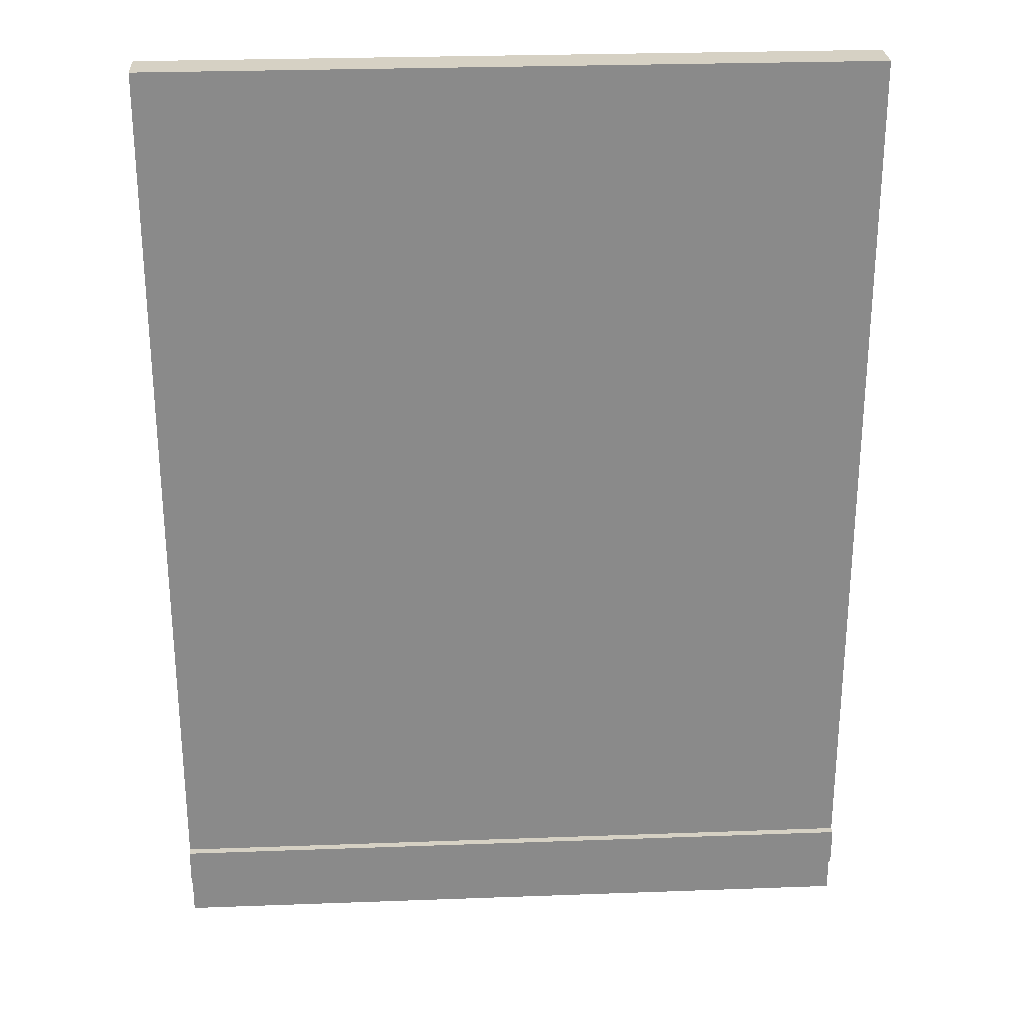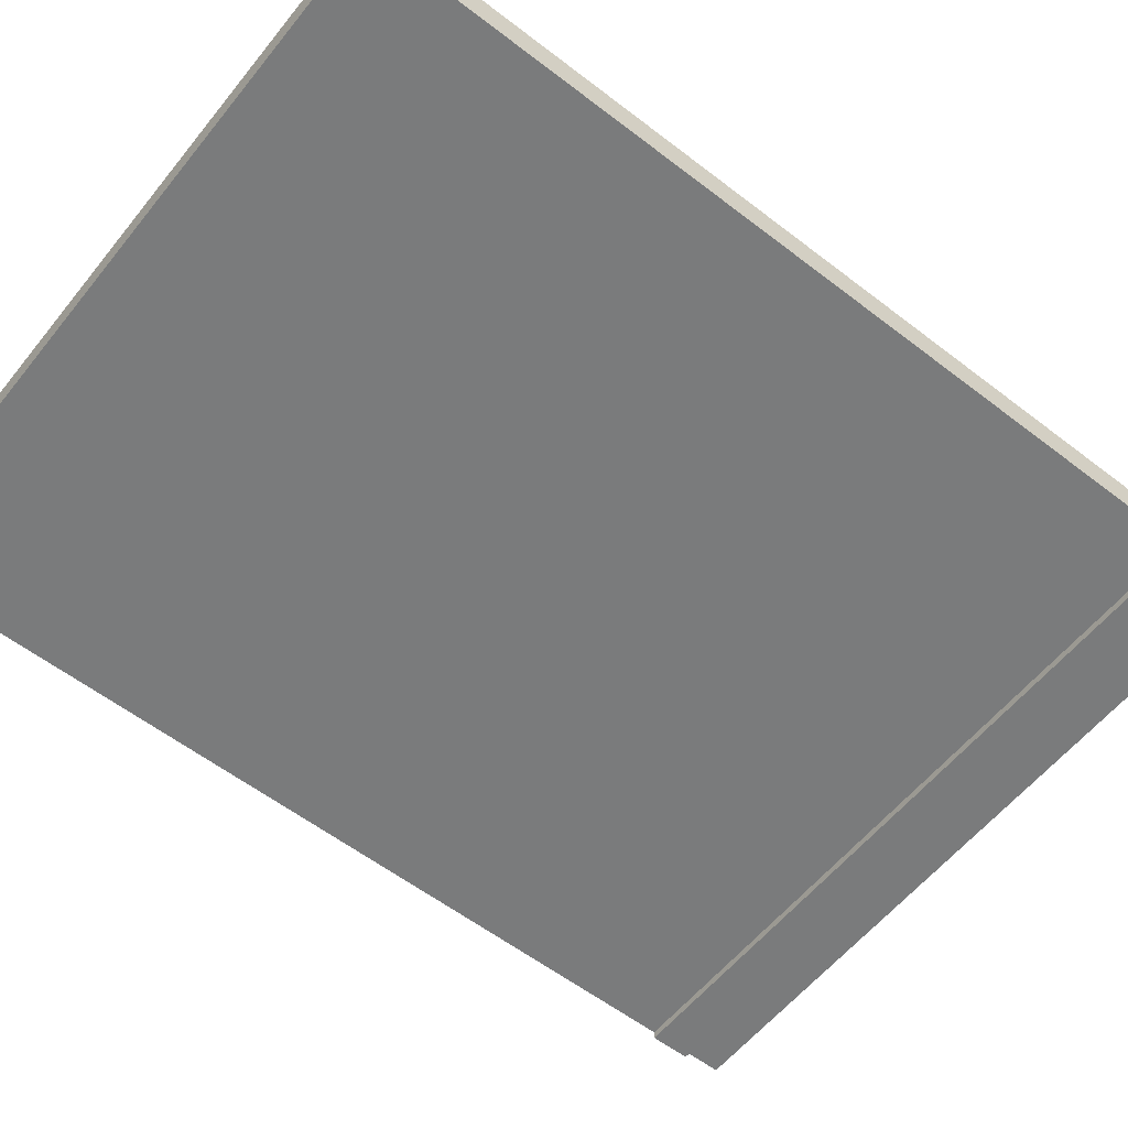
<metadata>
{"format":"obj","ext":"obj","renderer":"f3d","projection":"perspective","resolution":1024,"background":"white","views":[{"elev":26.7,"azim":-3.3,"up":"+Y"},{"elev":-58.3,"azim":-128.5,"up":"+Z"}]}
</metadata>
<code>
o
v -4.5 0 0.2
v -4.5 0 -0.3
v -4.5 0.5 0.3
v -4.5 0.5 0.2
v -4.5 0.5 -0.3
v -4.5 0.5 -0.4
v -4.5 1 0.3
v -4.5 1 0.2
v -4.5 1 -0.3
v -4.5 1 -0.4
v -4.5 2 0.2
v -4.5 2 -0.3
v -4.5 3.1 0.2
v -4.5 3.1 -0.3
v -4.5 4.2 0.2
v -4.5 4.2 -0.3
v -4.5 5.3 0.2
v -4.5 5.3 -0.3
v -4.5 6.4 0.2
v -4.5 6.4 -0.3
v -4.5 7.5 0.2
v -4.5 7.5 -0.3
v -4.5 8.6 0.2
v -4.5 8.6 -0.3
v -4.5 9.7 0.2
v -4.5 9.7 -0.3
v -4.5 10.8 0.2
v -4.5 10.8 -0.3
v -4.5 11.9 0.2
v -4.5 11.9 -0.3
v -4.5 12 0.2
v -4.5 12 -0.3
v 4.5 0 0.2
v 4.5 0 -0.3
v 4.5 0.5 0.3
v 4.5 0.5 0.2
v 4.5 0.5 -0.3
v 4.5 0.5 -0.4
v 4.5 1 0.3
v 4.5 1 0.2
v 4.5 1 -0.3
v 4.5 1 -0.4
v 4.5 2 0.2
v 4.5 2 -0.3
v 4.5 3.1 0.2
v 4.5 3.1 -0.3
v 4.5 4.2 0.2
v 4.5 4.2 -0.3
v 4.5 5.3 0.2
v 4.5 5.3 -0.3
v 4.5 6.4 0.2
v 4.5 6.4 -0.3
v 4.5 7.5 0.2
v 4.5 7.5 -0.3
v 4.5 8.6 0.2
v 4.5 8.6 -0.3
v 4.5 9.7 0.2
v 4.5 9.7 -0.3
v 4.5 10.8 0.2
v 4.5 10.8 -0.3
v 4.5 11.9 0.2
v 4.5 11.9 -0.3
v 4.5 12 0.2
v 4.5 12 -0.3
v -4.5 0.5 0.3
v -4.5 1 0.3
v 4.5 0.5 0.3
v 4.5 1 0.3
v -4.5 0 0.2
v -4.5 0.5 0.2
v -4.5 1 0.2
v -4.5 2 0.2
v -4.5 3.1 0.2
v -4.5 4.2 0.2
v -4.5 5.3 0.2
v -4.5 6.4 0.2
v -4.5 7.5 0.2
v -4.5 8.6 0.2
v -4.5 9.7 0.2
v -4.5 10.8 0.2
v -4.5 11.9 0.2
v -4.5 12 0.2
v -3.8 1 0.2
v -3.8 2 0.2
v -3.8 3.1 0.2
v -3.8 4.2 0.2
v -3.8 5.3 0.2
v -3.8 6.4 0.2
v -3.8 7.5 0.2
v -3.8 8.6 0.2
v -3.8 9.7 0.2
v -3.8 10.8 0.2
v -3.8 11.9 0.2
v -3.7 1 0.2
v -3.7 2 0.2
v -3.7 3.1 0.2
v -3.7 4.2 0.2
v -3.7 5.3 0.2
v -3.7 6.4 0.2
v -3.7 7.5 0.2
v -3.7 8.6 0.2
v -3.7 9.7 0.2
v -3.7 10.8 0.2
v -3.7 11.9 0.2
v -2.3 1 0.2
v -2.3 2 0.2
v -2.3 3.1 0.2
v -2.3 4.2 0.2
v -2.3 5.3 0.2
v -2.3 6.4 0.2
v -2.3 7.5 0.2
v -2.3 8.6 0.2
v -2.3 9.7 0.2
v -2.3 10.8 0.2
v -2.3 11.9 0.2
v -2.2 1 0.2
v -2.2 2 0.2
v -2.2 3.1 0.2
v -2.2 4.2 0.2
v -2.2 5.3 0.2
v -2.2 6.4 0.2
v -2.2 7.5 0.2
v -2.2 8.6 0.2
v -2.2 9.7 0.2
v -2.2 10.8 0.2
v -2.2 11.9 0.2
v -0.8 1 0.2
v -0.8 2 0.2
v -0.8 3.1 0.2
v -0.8 4.2 0.2
v -0.8 5.3 0.2
v -0.8 6.4 0.2
v -0.8 7.5 0.2
v -0.8 8.6 0.2
v -0.8 9.7 0.2
v -0.8 10.8 0.2
v -0.8 11.9 0.2
v -0.7 1 0.2
v -0.7 2 0.2
v -0.7 3.1 0.2
v -0.7 4.2 0.2
v -0.7 5.3 0.2
v -0.7 6.4 0.2
v -0.7 7.5 0.2
v -0.7 8.6 0.2
v -0.7 9.7 0.2
v -0.7 10.8 0.2
v -0.7 11.9 0.2
v 0.7 1 0.2
v 0.7 2 0.2
v 0.7 3.1 0.2
v 0.7 4.2 0.2
v 0.7 5.3 0.2
v 0.7 6.4 0.2
v 0.7 7.5 0.2
v 0.7 8.6 0.2
v 0.7 9.7 0.2
v 0.7 10.8 0.2
v 0.7 11.9 0.2
v 0.8 1 0.2
v 0.8 2 0.2
v 0.8 3.1 0.2
v 0.8 4.2 0.2
v 0.8 5.3 0.2
v 0.8 6.4 0.2
v 0.8 7.5 0.2
v 0.8 8.6 0.2
v 0.8 9.7 0.2
v 0.8 10.8 0.2
v 0.8 11.9 0.2
v 2.2 1 0.2
v 2.2 2 0.2
v 2.2 3.1 0.2
v 2.2 4.2 0.2
v 2.2 5.3 0.2
v 2.2 6.4 0.2
v 2.2 7.5 0.2
v 2.2 8.6 0.2
v 2.2 9.7 0.2
v 2.2 10.8 0.2
v 2.2 11.9 0.2
v 2.3 1 0.2
v 2.3 2 0.2
v 2.3 3.1 0.2
v 2.3 4.2 0.2
v 2.3 5.3 0.2
v 2.3 6.4 0.2
v 2.3 7.5 0.2
v 2.3 8.6 0.2
v 2.3 9.7 0.2
v 2.3 10.8 0.2
v 2.3 11.9 0.2
v 3.7 1 0.2
v 3.7 2 0.2
v 3.7 3.1 0.2
v 3.7 4.2 0.2
v 3.7 5.3 0.2
v 3.7 6.4 0.2
v 3.7 7.5 0.2
v 3.7 8.6 0.2
v 3.7 9.7 0.2
v 3.7 10.8 0.2
v 3.7 11.9 0.2
v 3.8 1 0.2
v 3.8 2 0.2
v 3.8 3.1 0.2
v 3.8 4.2 0.2
v 3.8 5.3 0.2
v 3.8 6.4 0.2
v 3.8 7.5 0.2
v 3.8 8.6 0.2
v 3.8 9.7 0.2
v 3.8 10.8 0.2
v 3.8 11.9 0.2
v 4.5 0 0.2
v 4.5 0.5 0.2
v 4.5 1 0.2
v 4.5 2 0.2
v 4.5 3.1 0.2
v 4.5 4.2 0.2
v 4.5 5.3 0.2
v 4.5 6.4 0.2
v 4.5 7.5 0.2
v 4.5 8.6 0.2
v 4.5 9.7 0.2
v 4.5 10.8 0.2
v 4.5 11.9 0.2
v 4.5 12 0.2
v -4.5 0 -0.3
v -4.5 0.5 -0.3
v -4.5 1 -0.3
v -4.5 2 -0.3
v -4.5 3.1 -0.3
v -4.5 4.2 -0.3
v -4.5 5.3 -0.3
v -4.5 6.4 -0.3
v -4.5 7.5 -0.3
v -4.5 8.6 -0.3
v -4.5 9.7 -0.3
v -4.5 10.8 -0.3
v -4.5 11.9 -0.3
v -4.5 12 -0.3
v -3.8 1 -0.3
v -3.8 2 -0.3
v -3.8 3.1 -0.3
v -3.8 4.2 -0.3
v -3.8 5.3 -0.3
v -3.8 6.4 -0.3
v -3.8 7.5 -0.3
v -3.8 8.6 -0.3
v -3.8 9.7 -0.3
v -3.8 10.8 -0.3
v -3.8 11.9 -0.3
v -3.7 1 -0.3
v -3.7 2 -0.3
v -3.7 3.1 -0.3
v -3.7 4.2 -0.3
v -3.7 5.3 -0.3
v -3.7 6.4 -0.3
v -3.7 7.5 -0.3
v -3.7 8.6 -0.3
v -3.7 9.7 -0.3
v -3.7 10.8 -0.3
v -3.7 11.9 -0.3
v -2.3 1 -0.3
v -2.3 2 -0.3
v -2.3 3.1 -0.3
v -2.3 4.2 -0.3
v -2.3 5.3 -0.3
v -2.3 6.4 -0.3
v -2.3 7.5 -0.3
v -2.3 8.6 -0.3
v -2.3 9.7 -0.3
v -2.3 10.8 -0.3
v -2.3 11.9 -0.3
v -2.2 1 -0.3
v -2.2 2 -0.3
v -2.2 3.1 -0.3
v -2.2 4.2 -0.3
v -2.2 5.3 -0.3
v -2.2 6.4 -0.3
v -2.2 7.5 -0.3
v -2.2 8.6 -0.3
v -2.2 9.7 -0.3
v -2.2 10.8 -0.3
v -2.2 11.9 -0.3
v -0.8 1 -0.3
v -0.8 2 -0.3
v -0.8 3.1 -0.3
v -0.8 4.2 -0.3
v -0.8 5.3 -0.3
v -0.8 6.4 -0.3
v -0.8 7.5 -0.3
v -0.8 8.6 -0.3
v -0.8 9.7 -0.3
v -0.8 10.8 -0.3
v -0.8 11.9 -0.3
v -0.7 1 -0.3
v -0.7 2 -0.3
v -0.7 3.1 -0.3
v -0.7 4.2 -0.3
v -0.7 5.3 -0.3
v -0.7 6.4 -0.3
v -0.7 7.5 -0.3
v -0.7 8.6 -0.3
v -0.7 9.7 -0.3
v -0.7 10.8 -0.3
v -0.7 11.9 -0.3
v 0.7 1 -0.3
v 0.7 2 -0.3
v 0.7 3.1 -0.3
v 0.7 4.2 -0.3
v 0.7 5.3 -0.3
v 0.7 6.4 -0.3
v 0.7 7.5 -0.3
v 0.7 8.6 -0.3
v 0.7 9.7 -0.3
v 0.7 10.8 -0.3
v 0.7 11.9 -0.3
v 0.8 1 -0.3
v 0.8 2 -0.3
v 0.8 3.1 -0.3
v 0.8 4.2 -0.3
v 0.8 5.3 -0.3
v 0.8 6.4 -0.3
v 0.8 7.5 -0.3
v 0.8 8.6 -0.3
v 0.8 9.7 -0.3
v 0.8 10.8 -0.3
v 0.8 11.9 -0.3
v 2.2 1 -0.3
v 2.2 2 -0.3
v 2.2 3.1 -0.3
v 2.2 4.2 -0.3
v 2.2 5.3 -0.3
v 2.2 6.4 -0.3
v 2.2 7.5 -0.3
v 2.2 8.6 -0.3
v 2.2 9.7 -0.3
v 2.2 10.8 -0.3
v 2.2 11.9 -0.3
v 2.3 1 -0.3
v 2.3 2 -0.3
v 2.3 3.1 -0.3
v 2.3 4.2 -0.3
v 2.3 5.3 -0.3
v 2.3 6.4 -0.3
v 2.3 7.5 -0.3
v 2.3 8.6 -0.3
v 2.3 9.7 -0.3
v 2.3 10.8 -0.3
v 2.3 11.9 -0.3
v 3.7 1 -0.3
v 3.7 2 -0.3
v 3.7 3.1 -0.3
v 3.7 4.2 -0.3
v 3.7 5.3 -0.3
v 3.7 6.4 -0.3
v 3.7 7.5 -0.3
v 3.7 8.6 -0.3
v 3.7 9.7 -0.3
v 3.7 10.8 -0.3
v 3.7 11.9 -0.3
v 3.8 1 -0.3
v 3.8 2 -0.3
v 3.8 3.1 -0.3
v 3.8 4.2 -0.3
v 3.8 5.3 -0.3
v 3.8 6.4 -0.3
v 3.8 7.5 -0.3
v 3.8 8.6 -0.3
v 3.8 9.7 -0.3
v 3.8 10.8 -0.3
v 3.8 11.9 -0.3
v 4.5 0 -0.3
v 4.5 0.5 -0.3
v 4.5 1 -0.3
v 4.5 2 -0.3
v 4.5 3.1 -0.3
v 4.5 4.2 -0.3
v 4.5 5.3 -0.3
v 4.5 6.4 -0.3
v 4.5 7.5 -0.3
v 4.5 8.6 -0.3
v 4.5 9.7 -0.3
v 4.5 10.8 -0.3
v 4.5 11.9 -0.3
v 4.5 12 -0.3
v -4.5 0.5 -0.4
v -4.5 1 -0.4
v 4.5 0.5 -0.4
v 4.5 1 -0.4
v -4.5 0 0.2
v 4.5 0 0.2
v -4.5 0 -0.3
v 4.5 0 -0.3
v -4.5 0.5 0.3
v 4.5 0.5 0.3
v -4.5 0.5 0.2
v 4.5 0.5 0.2
v -4.5 0.5 -0.3
v 4.5 0.5 -0.3
v -4.5 0.5 -0.4
v 4.5 0.5 -0.4
v -4.5 1 0.3
v 4.5 1 0.3
v -4.5 1 0.2
v -3.8 1 0.2
v -3.7 1 0.2
v -2.3 1 0.2
v -2.2 1 0.2
v -0.8 1 0.2
v -0.7 1 0.2
v 0.7 1 0.2
v 0.8 1 0.2
v 2.2 1 0.2
v 2.3 1 0.2
v 3.7 1 0.2
v 3.8 1 0.2
v 4.5 1 0.2
v -4.5 1 -0.3
v -3.8 1 -0.3
v -3.7 1 -0.3
v -2.3 1 -0.3
v -2.2 1 -0.3
v -0.8 1 -0.3
v -0.7 1 -0.3
v 0.7 1 -0.3
v 0.8 1 -0.3
v 2.2 1 -0.3
v 2.3 1 -0.3
v 3.7 1 -0.3
v 3.8 1 -0.3
v 4.5 1 -0.3
v -4.5 1 -0.4
v 4.5 1 -0.4
v -4.5 12 0.2
v 4.5 12 0.2
v -4.5 12 -0.3
v 4.5 12 -0.3
f 4 2 1
f 5 2 4
f 7 4 3
f 8 5 4
f 8 4 7
f 9 6 5
f 9 5 8
f 10 6 9
f 11 9 8
f 12 9 11
f 13 12 11
f 14 12 13
f 15 14 13
f 16 14 15
f 17 16 15
f 18 16 17
f 19 18 17
f 20 18 19
f 21 20 19
f 22 20 21
f 23 22 21
f 24 22 23
f 25 24 23
f 26 24 25
f 27 26 25
f 28 26 27
f 29 28 27
f 30 28 29
f 31 30 29
f 32 30 31
f 33 34 36
f 36 34 37
f 35 36 39
f 36 37 40
f 39 36 40
f 37 38 41
f 40 37 41
f 41 38 42
f 40 41 43
f 43 41 44
f 43 44 45
f 45 44 46
f 45 46 47
f 47 46 48
f 47 48 49
f 49 48 50
f 49 50 51
f 51 50 52
f 51 52 53
f 53 52 54
f 53 54 55
f 55 54 56
f 55 56 57
f 57 56 58
f 57 58 59
f 59 58 60
f 59 60 61
f 61 60 62
f 61 62 63
f 63 62 64
f 67 66 65
f 68 66 67
f 83 72 71
f 84 73 72
f 84 72 83
f 85 74 73
f 85 73 84
f 86 75 74
f 86 74 85
f 87 76 75
f 87 75 86
f 88 77 76
f 88 76 87
f 89 78 77
f 89 77 88
f 90 79 78
f 90 78 89
f 91 80 79
f 91 79 90
f 92 81 80
f 92 80 91
f 93 82 81
f 93 81 92
f 94 92 91
f 94 84 83
f 94 93 92
f 94 91 90
f 94 90 89
f 94 89 88
f 94 88 87
f 94 87 86
f 94 86 85
f 94 85 84
f 95 93 94
f 96 93 95
f 97 93 96
f 98 93 97
f 99 93 98
f 100 93 99
f 101 93 100
f 102 93 101
f 103 93 102
f 104 82 93
f 104 93 103
f 105 95 94
f 106 96 95
f 106 95 105
f 107 97 96
f 107 96 106
f 108 98 97
f 108 97 107
f 109 99 98
f 109 98 108
f 110 100 99
f 110 99 109
f 111 101 100
f 111 100 110
f 112 102 101
f 112 101 111
f 113 103 102
f 113 102 112
f 114 104 103
f 114 103 113
f 115 82 104
f 115 104 114
f 116 112 111
f 116 114 113
f 116 115 114
f 116 113 112
f 116 111 110
f 116 110 109
f 116 109 108
f 116 108 107
f 116 107 106
f 116 106 105
f 117 115 116
f 118 115 117
f 119 115 118
f 120 115 119
f 121 115 120
f 122 115 121
f 123 115 122
f 124 115 123
f 125 115 124
f 126 82 115
f 126 115 125
f 127 117 116
f 128 118 117
f 128 117 127
f 129 119 118
f 129 118 128
f 130 120 119
f 130 119 129
f 131 121 120
f 131 120 130
f 132 122 121
f 132 121 131
f 133 123 122
f 133 122 132
f 134 124 123
f 134 123 133
f 135 125 124
f 135 124 134
f 136 126 125
f 136 125 135
f 137 82 126
f 137 126 136
f 138 134 133
f 138 136 135
f 138 137 136
f 138 135 134
f 138 133 132
f 138 132 131
f 138 131 130
f 138 130 129
f 138 129 128
f 138 128 127
f 139 137 138
f 140 137 139
f 141 137 140
f 142 137 141
f 143 137 142
f 144 137 143
f 145 137 144
f 146 137 145
f 147 137 146
f 148 82 137
f 148 137 147
f 149 139 138
f 150 140 139
f 150 139 149
f 151 141 140
f 151 140 150
f 152 142 141
f 152 141 151
f 153 143 142
f 153 142 152
f 154 144 143
f 154 143 153
f 155 145 144
f 155 144 154
f 156 146 145
f 156 145 155
f 157 147 146
f 157 146 156
f 158 148 147
f 158 147 157
f 159 82 148
f 159 148 158
f 160 156 155
f 160 158 157
f 160 159 158
f 160 157 156
f 160 155 154
f 160 154 153
f 160 153 152
f 160 152 151
f 160 151 150
f 160 150 149
f 161 159 160
f 162 159 161
f 163 159 162
f 164 159 163
f 165 159 164
f 166 159 165
f 167 159 166
f 168 159 167
f 169 159 168
f 170 82 159
f 170 159 169
f 171 161 160
f 172 162 161
f 172 161 171
f 173 163 162
f 173 162 172
f 174 164 163
f 174 163 173
f 175 165 164
f 175 164 174
f 176 166 165
f 176 165 175
f 177 167 166
f 177 166 176
f 178 168 167
f 178 167 177
f 179 169 168
f 179 168 178
f 180 170 169
f 180 169 179
f 181 82 170
f 181 170 180
f 182 178 177
f 182 180 179
f 182 181 180
f 182 179 178
f 182 177 176
f 182 176 175
f 182 175 174
f 182 174 173
f 182 173 172
f 182 172 171
f 183 181 182
f 184 181 183
f 185 181 184
f 186 181 185
f 187 181 186
f 188 181 187
f 189 181 188
f 190 181 189
f 191 181 190
f 192 82 181
f 192 181 191
f 193 183 182
f 194 184 183
f 194 183 193
f 195 185 184
f 195 184 194
f 196 186 185
f 196 185 195
f 197 187 186
f 197 186 196
f 198 188 187
f 198 187 197
f 199 189 188
f 199 188 198
f 200 190 189
f 200 189 199
f 201 191 190
f 201 190 200
f 202 192 191
f 202 191 201
f 203 82 192
f 203 192 202
f 204 200 199
f 204 202 201
f 204 203 202
f 204 201 200
f 204 199 198
f 204 198 197
f 204 197 196
f 204 196 195
f 204 195 194
f 204 194 193
f 205 203 204
f 206 203 205
f 207 203 206
f 208 203 207
f 209 203 208
f 210 203 209
f 211 203 210
f 212 203 211
f 213 203 212
f 214 82 203
f 214 203 213
f 215 70 69
f 216 70 215
f 217 205 204
f 218 206 205
f 218 205 217
f 219 207 206
f 219 206 218
f 220 208 207
f 220 207 219
f 221 209 208
f 221 208 220
f 222 210 209
f 222 209 221
f 223 211 210
f 223 210 222
f 224 212 211
f 224 211 223
f 225 213 212
f 225 212 224
f 226 214 213
f 226 213 225
f 227 82 214
f 227 214 226
f 228 82 227
f 231 232 243
f 232 233 244
f 243 232 244
f 233 234 245
f 244 233 245
f 234 235 246
f 245 234 246
f 235 236 247
f 246 235 247
f 236 237 248
f 247 236 248
f 237 238 249
f 248 237 249
f 238 239 250
f 249 238 250
f 239 240 251
f 250 239 251
f 240 241 252
f 251 240 252
f 241 242 253
f 252 241 253
f 251 252 254
f 243 244 254
f 252 253 254
f 250 251 254
f 249 250 254
f 248 249 254
f 247 248 254
f 246 247 254
f 245 246 254
f 244 245 254
f 254 253 255
f 255 253 256
f 256 253 257
f 257 253 258
f 258 253 259
f 259 253 260
f 260 253 261
f 261 253 262
f 262 253 263
f 253 242 264
f 263 253 264
f 254 255 265
f 255 256 266
f 265 255 266
f 256 257 267
f 266 256 267
f 257 258 268
f 267 257 268
f 258 259 269
f 268 258 269
f 259 260 270
f 269 259 270
f 260 261 271
f 270 260 271
f 261 262 272
f 271 261 272
f 262 263 273
f 272 262 273
f 263 264 274
f 273 263 274
f 264 242 275
f 274 264 275
f 271 272 276
f 273 274 276
f 274 275 276
f 272 273 276
f 270 271 276
f 269 270 276
f 268 269 276
f 267 268 276
f 266 267 276
f 265 266 276
f 276 275 277
f 277 275 278
f 278 275 279
f 279 275 280
f 280 275 281
f 281 275 282
f 282 275 283
f 283 275 284
f 284 275 285
f 275 242 286
f 285 275 286
f 276 277 287
f 277 278 288
f 287 277 288
f 278 279 289
f 288 278 289
f 279 280 290
f 289 279 290
f 280 281 291
f 290 280 291
f 281 282 292
f 291 281 292
f 282 283 293
f 292 282 293
f 283 284 294
f 293 283 294
f 284 285 295
f 294 284 295
f 285 286 296
f 295 285 296
f 286 242 297
f 296 286 297
f 293 294 298
f 295 296 298
f 296 297 298
f 294 295 298
f 292 293 298
f 291 292 298
f 290 291 298
f 289 290 298
f 288 289 298
f 287 288 298
f 298 297 299
f 299 297 300
f 300 297 301
f 301 297 302
f 302 297 303
f 303 297 304
f 304 297 305
f 305 297 306
f 306 297 307
f 297 242 308
f 307 297 308
f 298 299 309
f 299 300 310
f 309 299 310
f 300 301 311
f 310 300 311
f 301 302 312
f 311 301 312
f 302 303 313
f 312 302 313
f 303 304 314
f 313 303 314
f 304 305 315
f 314 304 315
f 305 306 316
f 315 305 316
f 306 307 317
f 316 306 317
f 307 308 318
f 317 307 318
f 308 242 319
f 318 308 319
f 315 316 320
f 317 318 320
f 318 319 320
f 316 317 320
f 314 315 320
f 313 314 320
f 312 313 320
f 311 312 320
f 310 311 320
f 309 310 320
f 320 319 321
f 321 319 322
f 322 319 323
f 323 319 324
f 324 319 325
f 325 319 326
f 326 319 327
f 327 319 328
f 328 319 329
f 319 242 330
f 329 319 330
f 320 321 331
f 321 322 332
f 331 321 332
f 322 323 333
f 332 322 333
f 323 324 334
f 333 323 334
f 324 325 335
f 334 324 335
f 325 326 336
f 335 325 336
f 326 327 337
f 336 326 337
f 327 328 338
f 337 327 338
f 328 329 339
f 338 328 339
f 329 330 340
f 339 329 340
f 330 242 341
f 340 330 341
f 337 338 342
f 339 340 342
f 340 341 342
f 338 339 342
f 336 337 342
f 335 336 342
f 334 335 342
f 333 334 342
f 332 333 342
f 331 332 342
f 342 341 343
f 343 341 344
f 344 341 345
f 345 341 346
f 346 341 347
f 347 341 348
f 348 341 349
f 349 341 350
f 350 341 351
f 341 242 352
f 351 341 352
f 342 343 353
f 343 344 354
f 353 343 354
f 344 345 355
f 354 344 355
f 345 346 356
f 355 345 356
f 346 347 357
f 356 346 357
f 347 348 358
f 357 347 358
f 348 349 359
f 358 348 359
f 349 350 360
f 359 349 360
f 350 351 361
f 360 350 361
f 351 352 362
f 361 351 362
f 352 242 363
f 362 352 363
f 359 360 364
f 361 362 364
f 362 363 364
f 360 361 364
f 358 359 364
f 357 358 364
f 356 357 364
f 355 356 364
f 354 355 364
f 353 354 364
f 364 363 365
f 365 363 366
f 366 363 367
f 367 363 368
f 368 363 369
f 369 363 370
f 370 363 371
f 371 363 372
f 372 363 373
f 363 242 374
f 373 363 374
f 229 230 375
f 375 230 376
f 364 365 377
f 365 366 378
f 377 365 378
f 366 367 379
f 378 366 379
f 367 368 380
f 379 367 380
f 368 369 381
f 380 368 381
f 369 370 382
f 381 369 382
f 370 371 383
f 382 370 383
f 371 372 384
f 383 371 384
f 372 373 385
f 384 372 385
f 373 374 386
f 385 373 386
f 374 242 387
f 386 374 387
f 387 242 388
f 389 390 391
f 391 390 392
f 395 394 393
f 396 394 395
f 399 398 397
f 400 398 399
f 403 402 401
f 404 402 403
f 405 406 407
f 407 406 408
f 408 406 409
f 409 406 410
f 410 406 411
f 411 406 412
f 412 406 413
f 413 406 414
f 414 406 415
f 415 406 416
f 416 406 417
f 417 406 418
f 418 406 419
f 419 406 420
f 421 422 435
f 433 434 435
f 432 433 435
f 431 432 435
f 430 431 435
f 429 430 435
f 428 429 435
f 427 428 435
f 426 427 435
f 425 426 435
f 424 425 435
f 423 424 435
f 422 423 435
f 435 434 436
f 437 438 439
f 439 438 440

</code>
